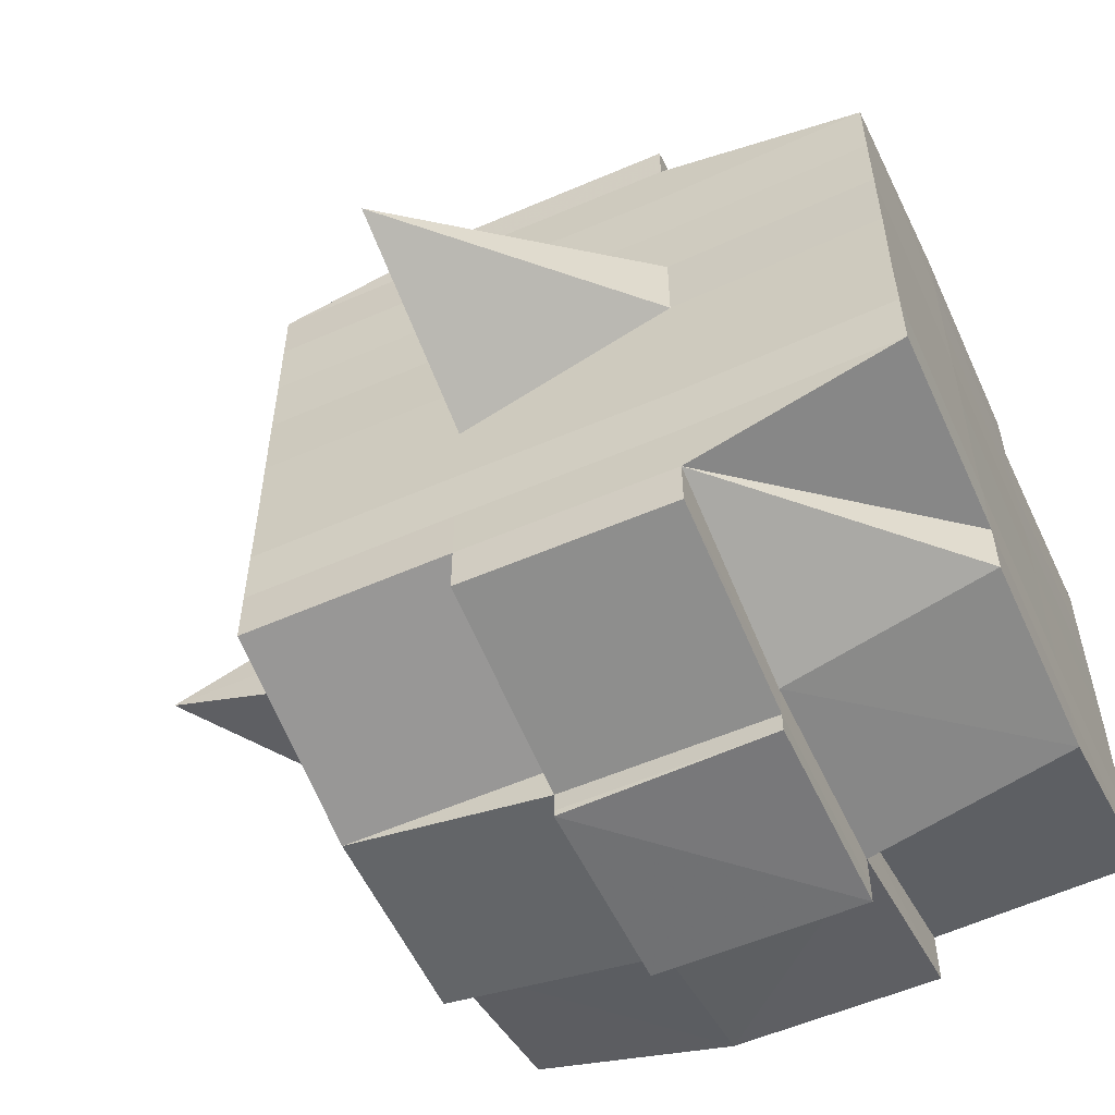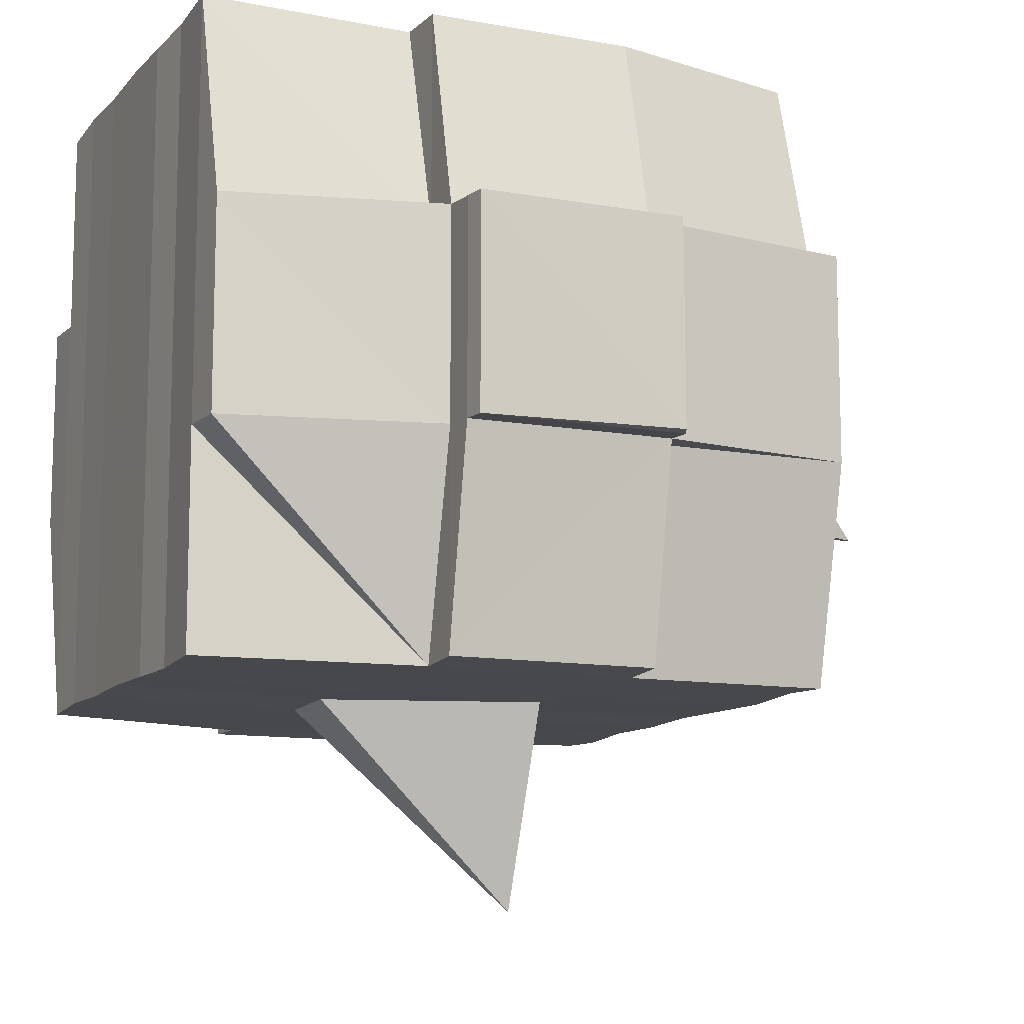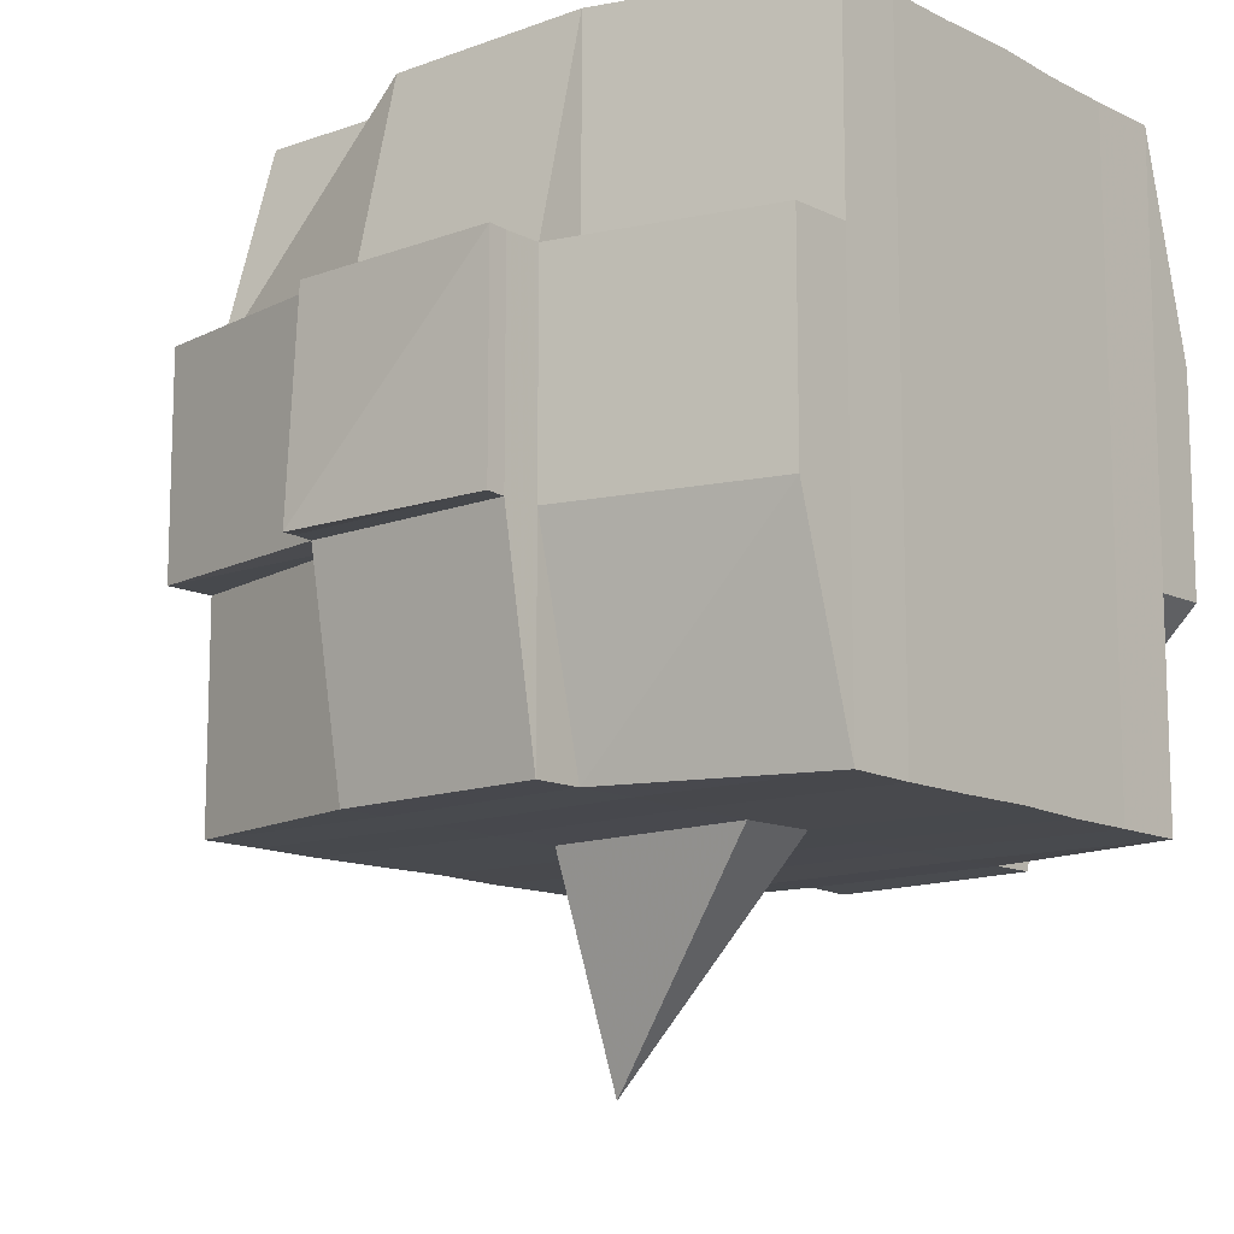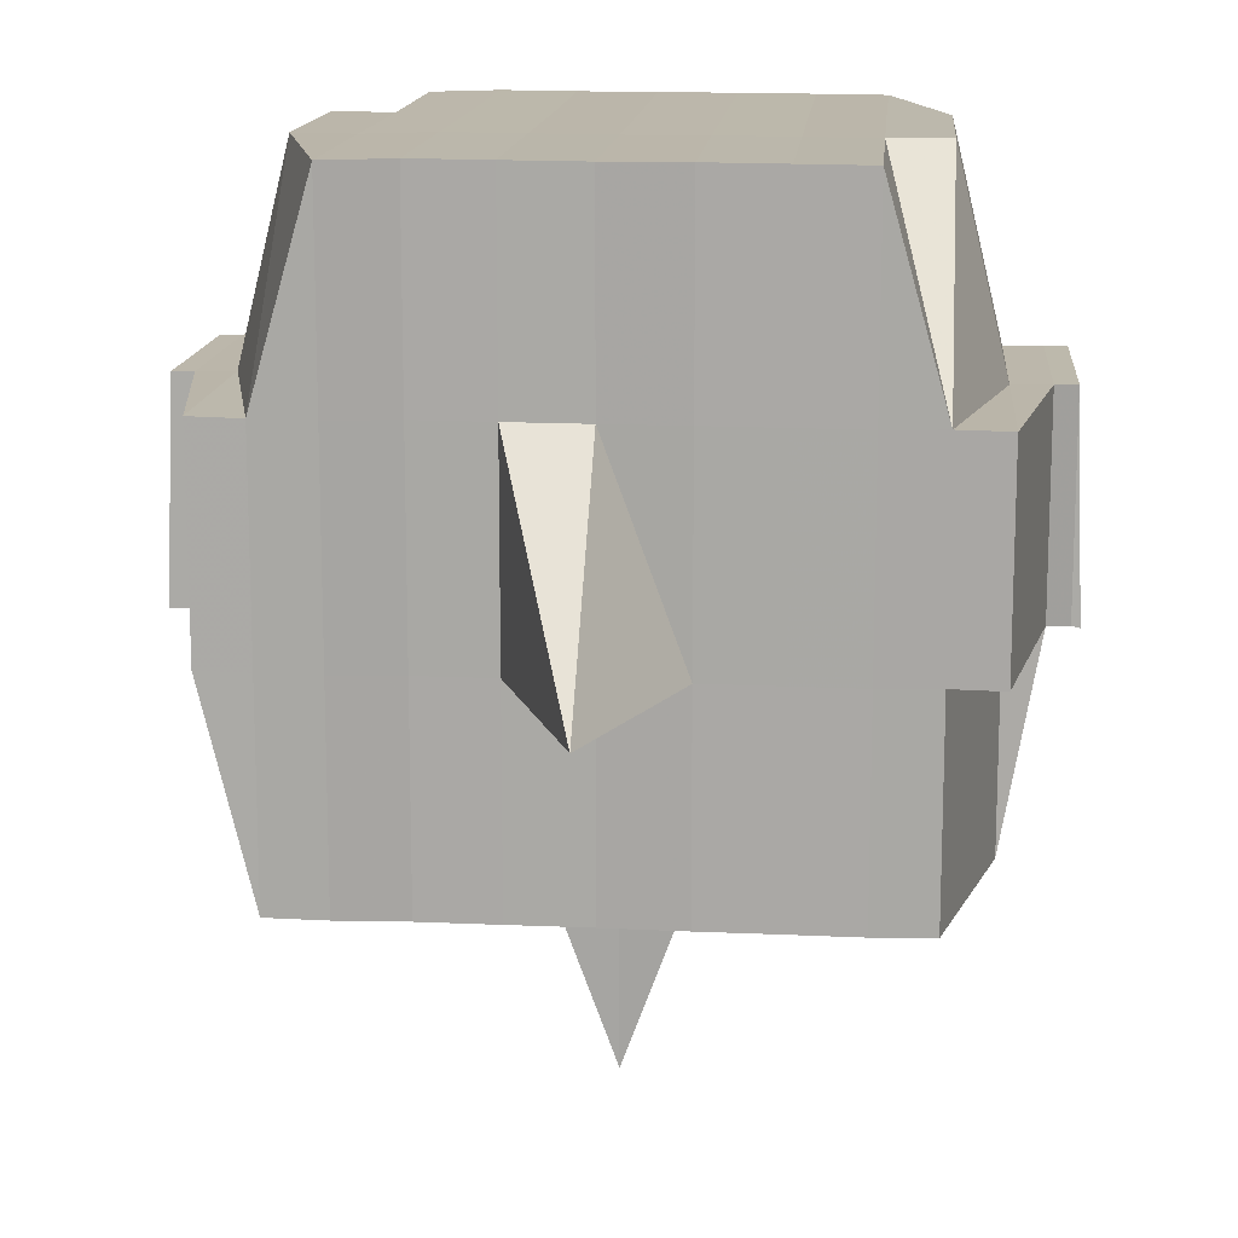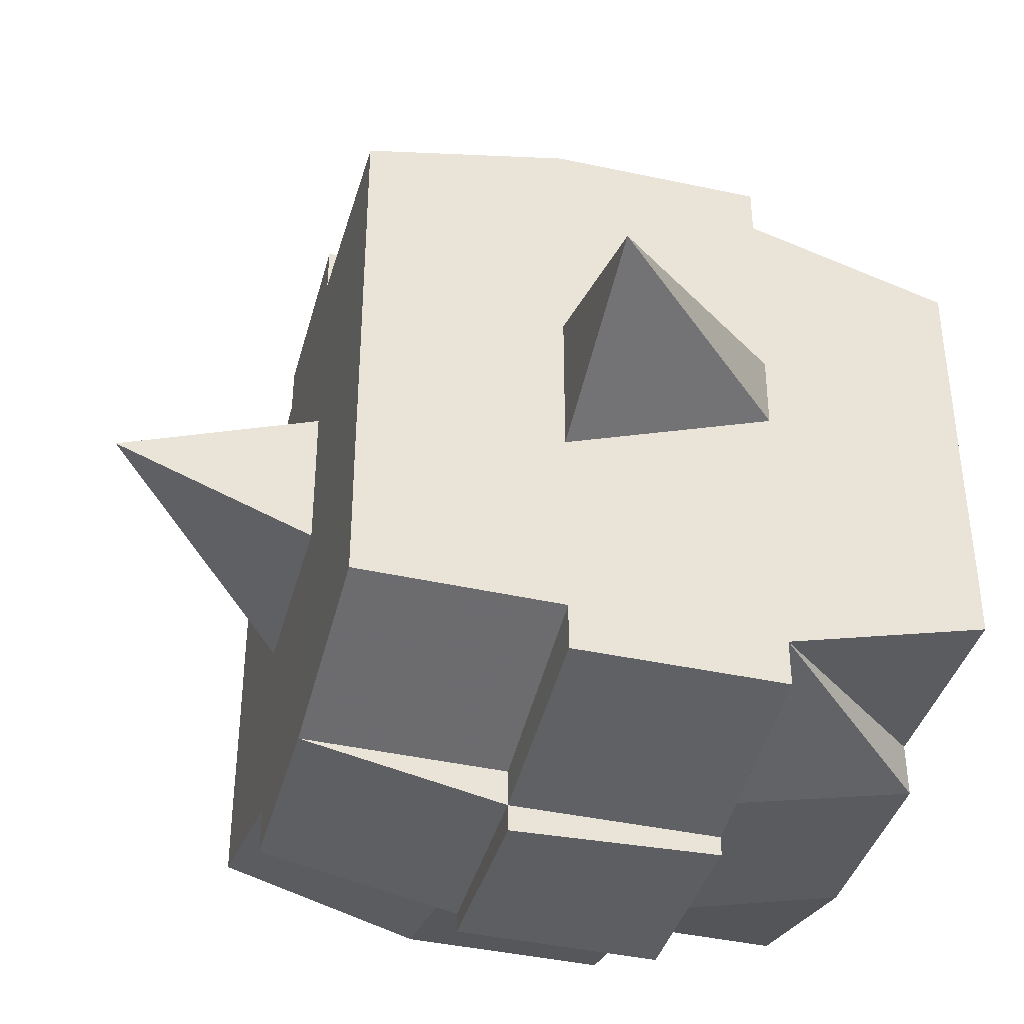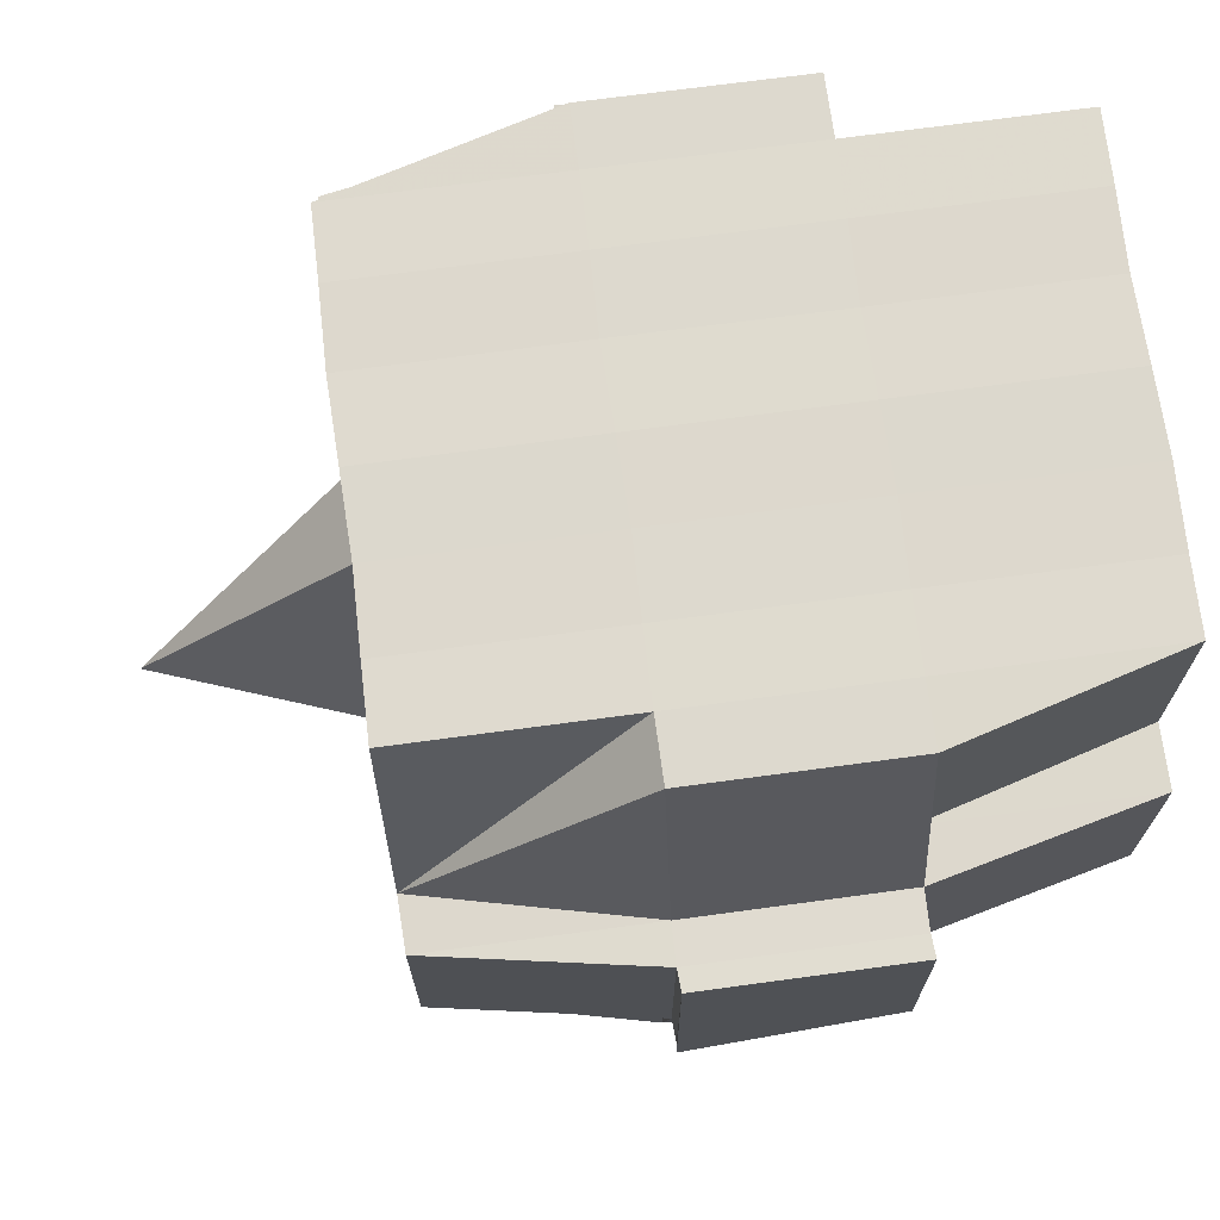
<metadata>
{"format":"obj","ext":"obj","renderer":"f3d","projection":"perspective","resolution":1024,"background":"white","views":[{"elev":-56.6,"azim":114.6,"up":"+Z"},{"elev":-11.5,"azim":-24.5,"up":"+Y"},{"elev":-12.5,"azim":-139.7,"up":"+Y"},{"elev":14.4,"azim":95.1,"up":"+Y"},{"elev":-40.0,"azim":74.6,"up":"+Z"},{"elev":71.5,"azim":172.4,"up":"+Y"}]}
</metadata>
<code>
o 2201
v 2251 1890 21.09
v 2251 1890 21.09
v 2251 1890 21.09
v 2251 1890 21.09
v 2251 1890 21.09
v 2251 1890 21.09
v 2251 1890 21.09
v 2251 1890 21.09
v 2251 1890 21.09
v 2251 1890 21.09
v 2251 1890 21.09
v 2251 1890 21.09
v 2251 1890 21.09
v 2251 1890 21.08
v 2251 1890 21.09
v 2251 1890 21.09
v 2251 1890 21.09
v 2251 1890 21.08
v 2251 1890 21.09
v 2251 1890 21.08
v 2251 1890 21.08
v 2251 1890 21.09
v 2251 1890 21.08
v 2251 1890 21.08
v 2251 1890 21.08
v 2251 1890 21.08
v 2251 1890 21.08
v 2251 1890 21.08
v 2251 1890 21.08
v 2251 1890 21.08
v 2251 1890 21.08
v 2251 1890 21.07
v 2251 1890 21.08
v 2251 1890 21.07
v 2251 1890 21.07
v 2251 1890 21.07
v 2251 1890 21.07
v 2251 1890 21.07
v 2251 1890 21.07
v 2251 1890 21.07
v 2251 1890 21.07
v 2251 1890 21.07
v 2251 1890 21.07
v 2251 1890 21.07
v 2251 1890 21.07
v 2251 1890 21.07
v 2251 1890 21.08
v 2251 1890 21.07
v 2251 1890 21.08
v 2251 1890 21.08
v 2251 1890 21.07
v 2251 1890 21.08
v 2251 1890 21.07
v 2251 1890 21.07
v 2251 1890 21.07
v 2251 1890 21.07
v 2251 1890 21.07
v 2251 1890 21.07
v 2251 1890 21.07
v 2251 1890 21.07
v 2251 1890 21.07
v 2251 1890 21.07
v 2251 1890 21.07
v 2251 1890 21.06
v 2251 1890 21.06
v 2251 1890 21.06
v 2251 1890 21.06
v 2251 1890 21.06
v 2251 1890 21.06
v 2251 1890 21.06
v 2251 1890 21.07
v 2251 1890 21.06
v 2251 1890 21.06
v 2251 1890 21.06
v 2251 1890 21.06
v 2251 1890 21.06
v 2251 1890 21.06
v 2251 1890 21.06
v 2251 1890 21.06
v 2251 1890 21.06
v 2251 1890 21.05
v 2251 1890 21.06
v 2251 1890 21.05
v 2251 1890 21.05
v 2251 1890 21.05
v 2251 1890 21.05
v 2251 1890 21.05
v 2251 1890 21.05
v 2251 1890 21.05
v 2251 1890 21.06
v 2251 1890 21.05
v 2251 1890 21.05
v 2251 1890 21.05
v 2251 1890 21.05
v 2251 1890 21.05
v 2251 1890 21.05
v 2251 1890 21.05
v 2251 1890 21.05
v 2251 1890 21.05
v 2251 1890 21.05
v 2251 1890 21.05
v 2251 1890 21.05
v 2251 1890 21.05
v 2251 1890 21.05
v 2251 1890 21.05
v 2251 1890 21.05
v 2251 1890 21.05
v 2251 1890 21.06
v 2251 1890 21.05
v 2251 1890 21.05
v 2251 1890 21.05
v 2251 1890 21.05
v 2251 1890 21.05
v 2251 1890 21.05
v 2251 1890 21.05
v 2251 1890 21.05
v 2251 1890 21.05
v 2251 1890 21.06
v 2251 1890 21.05
v 2251 1890 21.06
v 2251 1890 21.06
v 2251 1890 21.06
v 2251 1890 21.06
v 2251 1890 21.06
v 2251 1890 21.06
v 2251 1890 21.06
v 2251 1890 21.06
v 2251 1890 21.06
v 2251 1890 21.06
v 2251 1890 21.07
v 2251 1890 21.06
v 2251 1890 21.06
v 2251 1890 21.06
v 2251 1890 21.06
v 2251 1890 21.07
v 2251 1890 21.07
v 2251 1890 21.07
v 2251 1890 21.07
v 2251 1890 21.07
v 2251 1890 21.07
v 2251 1890 21.07
v 2251 1890 21.07
v 2251 1890 21.07
v 2251 1890 21.07
v 2251 1890 21.07
v 2251 1890 21.08
v 2251 1890 21.07
v 2251 1890 21.07
v 2251 1890 21.07
v 2251 1890 21.08
v 2251 1890 21.08
v 2251 1890 21.08
v 2251 1890 21.08
v 2251 1890 21.08
v 2251 1890 21.08
v 2251 1890 21.09
v 2251 1890 21.08
v 2251 1890 21.08
v 2251 1890 21.08
v 2251 1890 21.08
v 2251 1890 21.08
v 2251 1890 21.08
v 2251 1890 21.08
v 2251 1890 21.08
v 2251 1890 21.08
v 2251 1890 21.08
v 2251 1890 21.08
v 2251 1890 21.08
v 2251 1890 21.08
v 2251 1890 21.08
v 2251 1890 21.09
v 2251 1890 21.08
v 2251 1890 21.09
v 2251 1890 21.09
v 2251 1890 21.09
v 2251 1890 21.09
v 2251 1890 21.09
v 2251 1890 21.09
v 2251 1890 21.09
v 2251 1890 21.09
v 2251 1890 21.09
v 2251 1890 21.08
v 2251 1890 21.09
v 2251 1890 21.09
v 2251 1890 21.09
v 2251 1890 21.09
v 2251 1890 21.09
v 2251 1890 21.09
v 2251 1890 21.09
v 2251 1890 21.09
v 2251 1890 21.08
v 2251 1890 21.09
v 2251 1890 21.08
v 2251 1890 21.09
v 2251 1890 21.09
v 2251 1890 21.09
v 2251 1890 21.09
v 2251 1890 21.08
v 2251 1890 21.08
v 2251 1890 21.08
v 2251 1890 21.08
v 2251 1890 21.08
v 2251 1890 21.08
v 2251 1890 21.08
v 2251 1890 21.08
v 2251 1890 21.08
v 2251 1890 21.08
v 2251 1890 21.08
v 2251 1890 21.08
v 2251 1890 21.07
v 2251 1890 21.08
v 2251 1890 21.08
v 2251 1890 21.08
v 2251 1890 21.07
v 2251 1890 21.07
v 2251 1890 21.07
v 2251 1890 21.07
v 2251 1890 21.08
v 2251 1890 21.07
v 2251 1890 21.07
v 2251 1890 21.07
v 2251 1890 21.07
v 2251 1890 21.07
v 2251 1890 21.07
v 2251 1890 21.06
v 2251 1890 21.07
v 2251 1890 21.07
v 2251 1890 21.07
v 2251 1890 21.06
v 2251 1890 21.06
v 2251 1890 21.06
v 2251 1890 21.06
v 2251 1890 21.07
v 2251 1890 21.06
v 2251 1890 21.06
v 2251 1890 21.06
v 2251 1890 21.06
v 2251 1890 21.06
v 2251 1890 21.06
v 2251 1890 21.06
v 2251 1890 21.06
v 2251 1890 21.05
v 2251 1890 21.06
v 2251 1890 21.06
v 2251 1890 21.06
v 2251 1890 21.06
v 2251 1890 21.06
v 2251 1890 21.06
v 2251 1890 21.05
v 2251 1890 21.06
v 2251 1890 21.06
v 2251 1890 21.06
v 2251 1890 21.06
v 2251 1890 21.06
v 2251 1890 21.06
v 2251 1890 21.05
v 2251 1890 21.05
v 2251 1890 21.05
v 2251 1890 21.05
v 2251 1890 21.05
v 2251 1890 21.05
v 2251 1890 21.05
v 2251 1890 21.06
v 2251 1890 21.05
v 2251 1890 21.06
v 2251 1890 21.06
v 2251 1890 21.06
v 2251 1890 21.05
v 2251 1890 21.06
v 2251 1890 21.06
v 2251 1890 21.06
v 2251 1890 21.06
v 2251 1890 21.07
v 2251 1890 21.07
v 2251 1890 21.07
v 2251 1890 21.07
v 2251 1890 21.07
v 2251 1890 21.07
v 2251 1890 21.06
v 2251 1890 21.06
v 2251 1890 21.07
v 2251 1890 21.07
v 2251 1890 21.07
v 2251 1890 21.07
v 2251 1890 21.07
v 2251 1890 21.07
v 2251 1890 21.07
v 2251 1890 21.07
v 2251 1890 21.07
v 2251 1890 21.07
v 2251 1890 21.08
v 2251 1890 21.08
v 2251 1890 21.08
v 2251 1890 21.08
v 2251 1890 21.08
v 2251 1890 21.08
v 2251 1890 21.08
v 2251 1890 21.09
v 2251 1890 21.09
v 2251 1890 21.09
v 2251 1890 21.09
v 2251 1890 21.09
v 2251 1890 21.09
v 2251 1890 21.09
v 2251 1890 21.08
v 2251 1890 21.08
v 2251 1890 21.08
v 2251 1890 21.08
v 2251 1890 21.08
v 2251 1890 21.08
v 2251 1890 21.08
v 2251 1890 21.08
v 2251 1890 21.09
v 2251 1890 21.09
v 2251 1890 21.09
v 2251 1890 21.09
v 2251 1890 21.09
v 2251 1890 21.09
v 2251 1890 21.09
v 2251 1890 21.07
v 2251 1890 21.07
v 2251 1890 21.07
v 2251 1890 21.07
v 2251 1890 21.07
v 2251 1890 21.07
v 2251 1890 21.07
v 2251 1890 21.07
v 2251 1890 21.07
v 2251 1890 21.07
v 2251 1890 21.06
v 2251 1890 21.06
v 2251 1890 21.06
v 2251 1890 21.05
v 2251 1890 21.05
v 2251 1890 21.06
v 2251 1890 21.05
v 2251 1890 21.05
v 2251 1890 21.05
v 2251 1890 21.05
v 2251 1890 21.05
f 1 2 3
f 4 5 2
f 6 7 3
f 8 9 6
f 10 11 5
f 12 13 4
f 13 14 15
f 16 12 17
f 10 18 19
f 18 20 11
f 21 18 22
f 23 24 18
f 24 25 26
f 27 26 18
f 18 26 28
f 26 29 28
f 29 30 28
f 26 31 29
f 25 32 31
f 33 31 26
f 32 34 35
f 34 36 37
f 38 35 31
f 39 40 38
f 40 41 42
f 42 43 44
f 45 46 43
f 31 35 47
f 31 47 29
f 29 47 30
f 35 48 47
f 47 49 50
f 48 51 49
f 47 48 52
f 53 54 48
f 54 55 56
f 56 57 51
f 58 56 48
f 48 56 59
f 60 61 57
f 56 60 62
f 63 60 56
f 36 64 63
f 63 65 60
f 64 66 65
f 67 65 63
f 66 68 69
f 65 70 60
f 60 70 71
f 65 69 70
f 72 69 65
f 70 73 61
f 69 74 70
f 74 75 73
f 70 74 76
f 74 77 75
f 69 78 74
f 79 78 69
f 78 80 74
f 79 81 82
f 83 84 77
f 85 86 81
f 87 86 88
f 89 88 90
f 91 92 84
f 93 94 92
f 95 96 91
f 97 98 94
f 96 98 99
f 100 99 101
f 102 95 103
f 104 97 105
f 106 104 107
f 108 106 80
f 105 109 110
f 111 112 109
f 113 111 114
f 115 113 116
f 116 105 117
f 116 110 118
f 119 116 120
f 80 116 121
f 121 116 122
f 80 121 123
f 121 122 124
f 123 121 124
f 124 118 125
f 124 125 126
f 127 128 123
f 123 124 129
f 129 126 130
f 129 124 131
f 132 123 129
f 133 123 132
f 134 127 132
f 132 129 135
f 135 130 136
f 135 129 137
f 138 132 135
f 76 132 138
f 139 134 138
f 138 135 140
f 140 136 141
f 140 135 142
f 143 138 140
f 71 138 143
f 144 139 143
f 143 140 145
f 145 141 146
f 145 140 147
f 148 143 145
f 62 143 148
f 149 144 148
f 148 145 150
f 150 146 151
f 150 145 152
f 153 151 154
f 155 154 156
f 157 158 156
f 159 160 158
f 161 162 155
f 163 150 162
f 164 150 163
f 164 148 150
f 59 148 164
f 165 164 163
f 52 164 165
f 166 149 164
f 167 166 165
f 165 168 169
f 170 169 171
f 170 165 172
f 30 165 170
f 28 30 170
f 28 170 173
f 173 171 174
f 173 170 175
f 176 174 177
f 176 173 178
f 179 173 180
f 181 182 173
f 178 183 184
f 185 186 176
f 187 185 188
f 189 190 183
f 189 191 190
f 192 193 189
f 9 192 194
f 175 189 194
f 194 195 7
f 196 197 195
f 198 199 197
f 200 198 189
f 201 200 189
f 201 202 200
f 200 203 198
f 202 203 200
f 204 202 205
f 203 206 191
f 207 208 202
f 202 209 203
f 152 209 202
f 208 210 209
f 209 211 203
f 203 211 212
f 211 213 206
f 209 214 211
f 147 214 209
f 210 215 214
f 214 216 211
f 216 217 213
f 211 216 218
f 214 219 216
f 142 219 214
f 215 220 219
f 219 221 216
f 221 222 217
f 216 221 223
f 219 224 221
f 137 224 219
f 220 225 224
f 224 226 221
f 226 227 222
f 221 226 228
f 224 229 226
f 225 230 229
f 131 229 224
f 229 231 226
f 231 232 227
f 226 231 233
f 229 234 231
f 235 234 229
f 234 236 231
f 236 237 232
f 231 236 238
f 235 239 240
f 241 242 239
f 243 242 244
f 245 244 246
f 247 248 236
f 248 249 250
f 251 250 236
f 236 250 252
f 250 253 252
f 252 253 254
f 252 254 255
f 250 256 253
f 117 256 250
f 249 257 256
f 257 258 259
f 114 259 256
f 258 260 261
f 256 261 262
f 256 262 263
f 259 101 264
f 265 264 266
f 265 266 267
f 268 103 265
f 269 102 265
f 270 267 271
f 270 265 72
f 253 265 270
f 254 253 270
f 254 270 272
f 272 270 67
f 272 271 273
f 255 254 272
f 255 272 274
f 274 272 45
f 274 273 275
f 276 275 277
f 278 255 274
f 238 255 278
f 279 280 255
f 281 279 278
f 278 282 283
f 284 283 285
f 233 278 284
f 284 278 286
f 287 281 284
f 228 284 288
f 289 287 288
f 288 284 290
f 290 277 291
f 288 290 292
f 292 290 33
f 292 291 293
f 294 288 292
f 223 288 294
f 295 289 294
f 294 292 296
f 296 292 27
f 296 293 297
f 298 297 299
f 300 299 301
f 302 303 301
f 304 305 303
f 306 307 300
f 308 296 307
f 309 296 308
f 198 309 308
f 309 294 296
f 218 294 309
f 310 309 311
f 312 295 309
f 313 314 315
f 314 316 317
f 313 318 319
f 320 321 322
f 323 324 321
f 325 326 327
f 328 329 326
f 330 331 332
f 333 334 335
f 336 337 338
f 338 339 340

</code>
